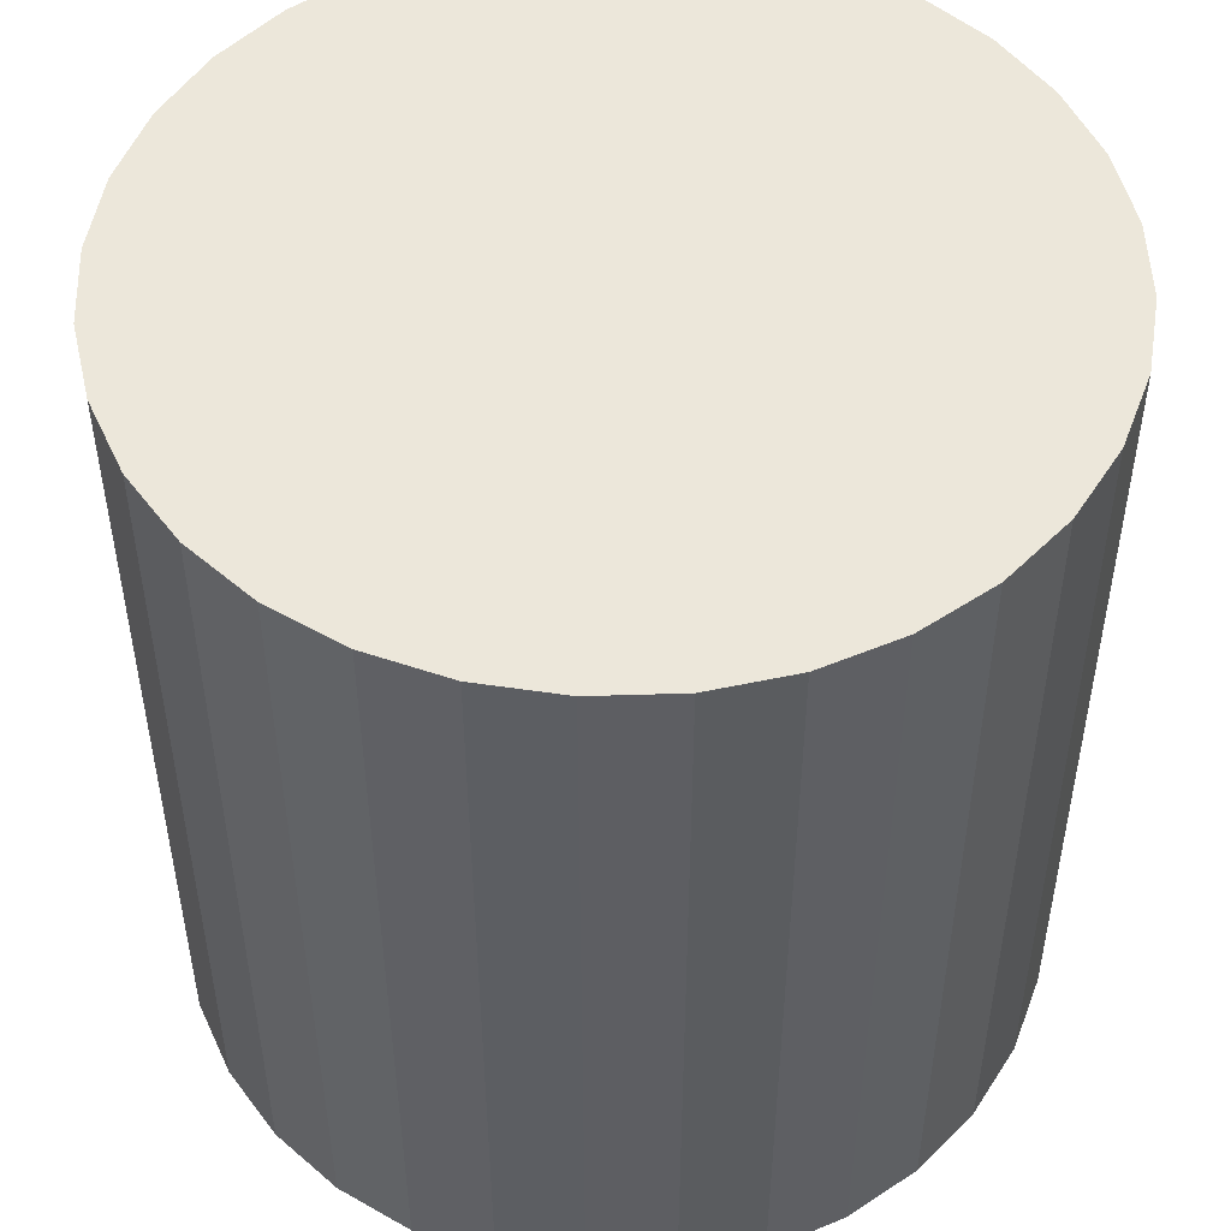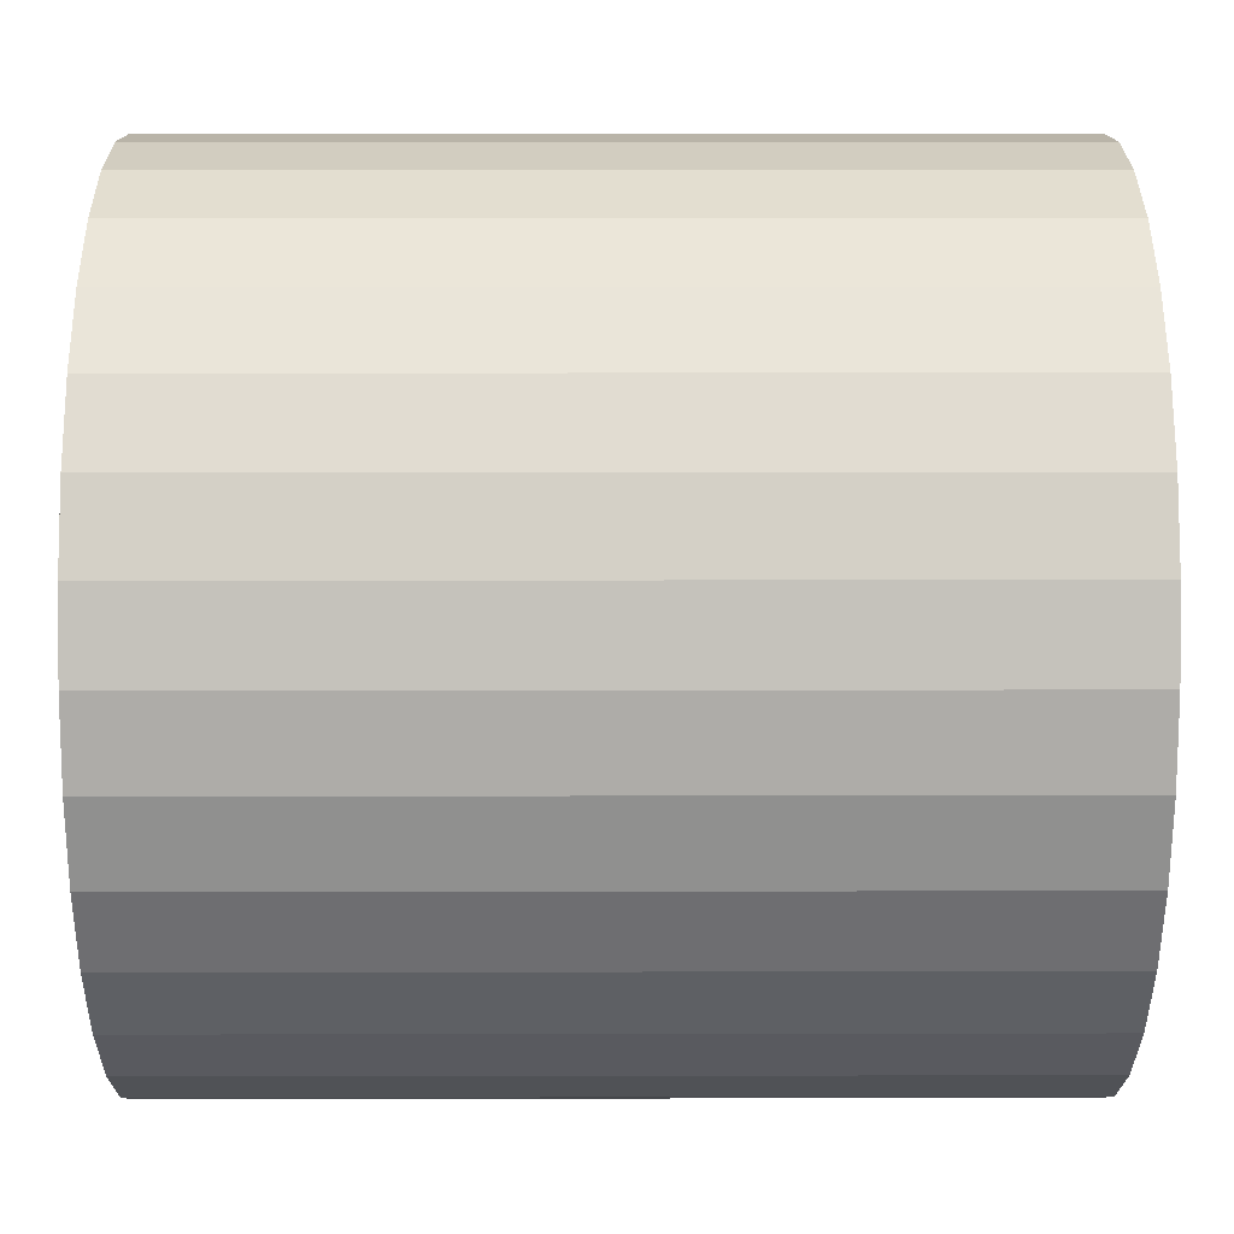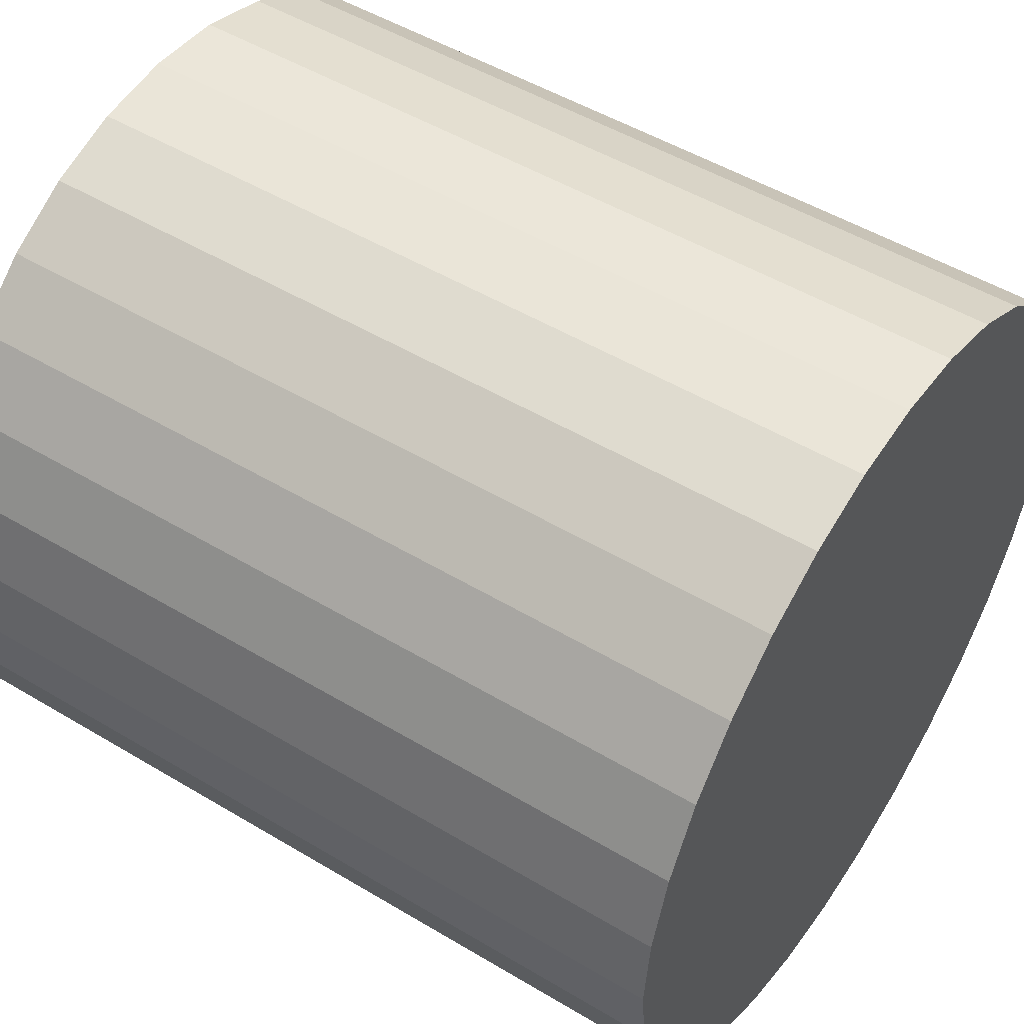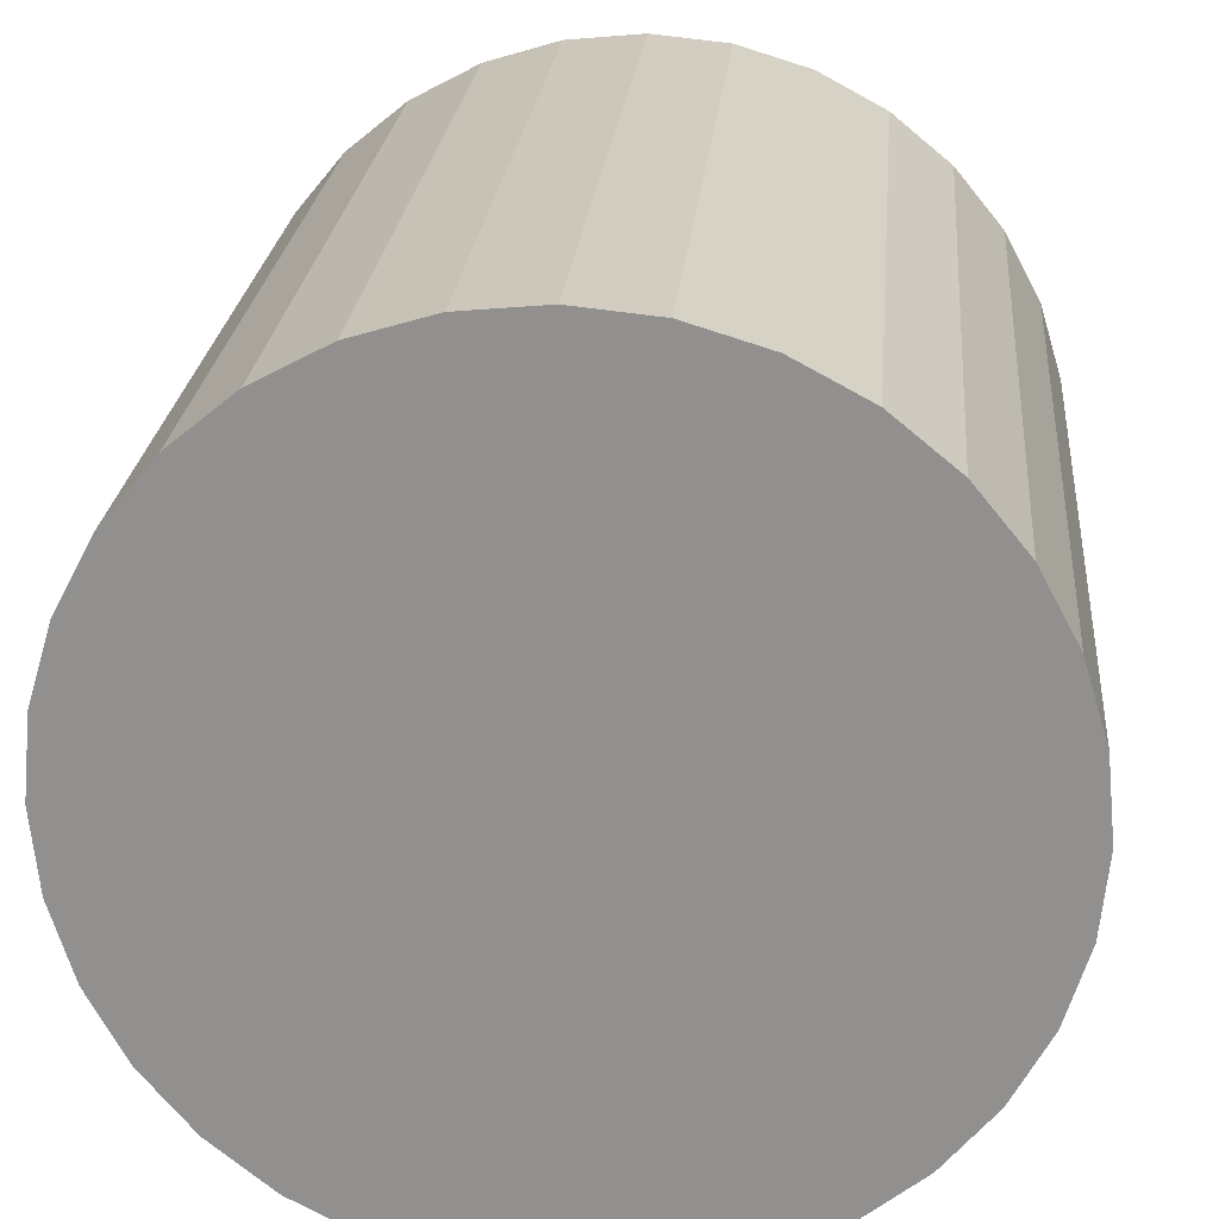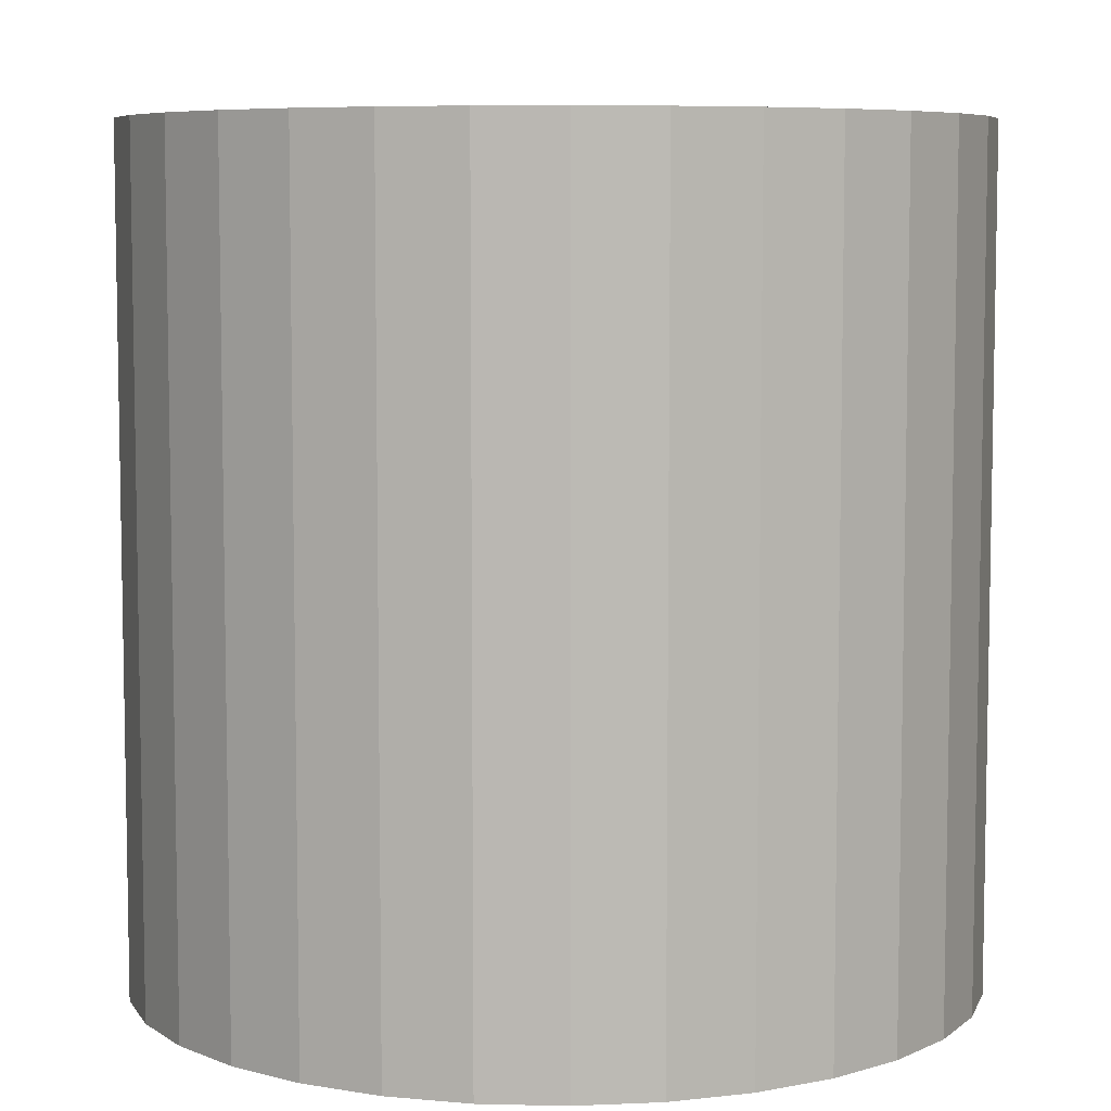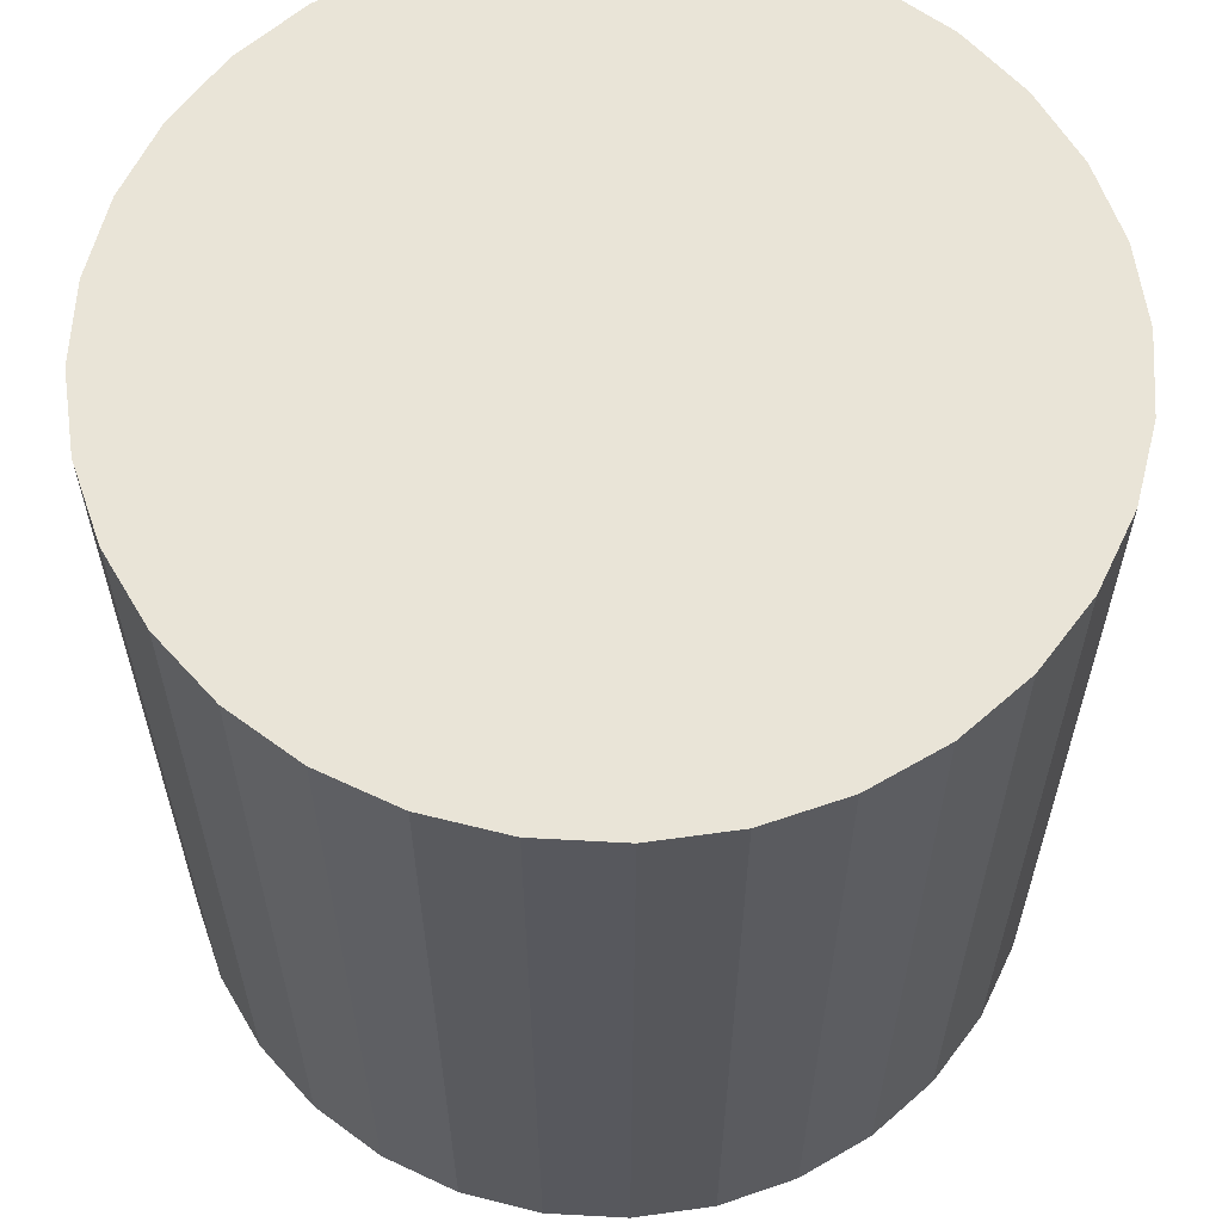
<metadata>
{"format":"obj","ext":"obj","renderer":"f3d","projection":"perspective","resolution":1024,"background":"white","views":[{"elev":50.5,"azim":37.4,"up":"+Y"},{"elev":7.5,"azim":-90.3,"up":"+Z"},{"elev":50.4,"azim":-56.7,"up":"+Z"},{"elev":23.5,"azim":-175.0,"up":"+Z"},{"elev":6.9,"azim":-46.7,"up":"+Y"},{"elev":61.1,"azim":-171.2,"up":"+Y"}]}
</metadata>
<code>
v  0 75 -100
v  0 100 -100
v  19.51 100 -98.08
v  19.51 75 -98.08
v  38.27 100 -92.39
v  38.27 75 -92.39
v  55.56 100 -83.15
v  55.56 75 -83.15
v  70.71 100 -70.71
v  70.71 75 -70.71
v  83.15 100 -55.56
v  83.15 75 -55.56
v  92.39 100 -38.27
v  92.39 75 -38.27
v  98.08 100 -19.51
v  98.08 75 -19.51
v  100 100 -1.192e-05
v  100 75 -7.848e-06
v  98.08 100 19.51
v  98.08 75 19.51
v  92.39 100 38.27
v  92.39 75 38.27
v  83.15 100 55.56
v  83.15 75 55.56
v  70.71 100 70.71
v  70.71 75 70.71
v  55.56 100 83.15
v  55.56 75 83.15
v  38.27 100 92.39
v  38.27 75 92.39
v  19.51 100 98.08
v  19.51 75 98.08
v  -8.742e-06 100 100
v  -8.742e-06 75 100
v  -19.51 100 98.08
v  -19.51 75 98.08
v  -38.27 100 92.39
v  -38.27 75 92.39
v  -55.56 100 83.15
v  -55.56 75 83.15
v  -70.71 100 70.71
v  -70.71 75 70.71
v  -83.15 100 55.56
v  -83.15 75 55.56
v  -92.39 100 38.27
v  -92.39 75 38.27
v  -98.08 100 19.51
v  -98.08 75 19.51
v  -100 100 -1.748e-05
v  -100 75 -1.341e-05
v  -98.08 100 -19.51
v  -98.08 75 -19.51
v  -92.39 100 -38.27
v  -92.39 75 -38.27
v  -83.15 100 -55.56
v  -83.15 75 -55.56
v  -70.71 100 -70.71
v  -70.71 75 -70.71
v  -55.56 100 -83.15
v  -55.56 75 -83.15
v  -38.27 100 -92.39
v  -38.27 75 -92.39
v  -19.51 100 -98.08
v  -19.51 75 -98.08
v  0 -100 -100
v  19.51 -100 -98.08
v  38.27 -100 -92.39
v  55.56 -100 -83.15
v  70.71 -100 -70.71
v  83.15 -100 -55.56
v  92.39 -100 -38.27
v  98.08 -100 -19.51
v  100 -100 2.066e-05
v  98.08 -100 19.51
v  92.39 -100 38.27
v  83.15 -100 55.56
v  70.71 -100 70.71
v  55.56 -100 83.15
v  38.27 -100 92.39
v  19.51 -100 98.08
v  -8.742e-06 -100 100
v  -19.51 -100 98.08
v  -38.27 -100 92.39
v  -55.56 -100 83.15
v  -70.71 -100 70.71
v  -83.15 -100 55.56
v  -92.39 -100 38.27
v  -98.08 -100 19.51
v  -100 -100 1.51e-05
v  -98.08 -100 -19.51
v  -92.39 -100 -38.27
v  -83.15 -100 -55.56
v  -70.71 -100 -70.71
v  -55.56 -100 -83.15
v  -38.27 -100 -92.39
v  -19.51 -100 -98.08
v  -19.51 -25 -98.08
v  -19.51 -1.598e-05 -98.08
v  0 -1.629e-05 -100
v  0 -25 -100
v  -38.27 -25 -92.39
v  -38.27 -1.505e-05 -92.39
v  -55.56 -25 -83.15
v  -55.56 -1.355e-05 -83.15
v  -70.71 -25 -70.71
v  -70.71 -1.152e-05 -70.71
v  -83.15 -25 -55.56
v  -83.15 -9.051e-06 -55.56
v  -92.39 -25 -38.27
v  -92.39 -6.235e-06 -38.27
v  -98.08 -25 -19.51
v  -98.08 -3.178e-06 -19.51
v  -100 -25 2.881e-06
v  -100 -1.943e-13 -1.192e-06
v  -98.08 -25 19.51
v  -98.08 3.178e-06 19.51
v  -92.39 -25 38.27
v  -92.39 6.235e-06 38.27
v  -83.15 -25 55.56
v  -83.15 9.051e-06 55.56
v  -70.71 -25 70.71
v  -70.71 1.152e-05 70.71
v  -55.56 -25 83.15
v  -55.56 1.355e-05 83.15
v  -38.27 -25 92.39
v  -38.27 1.505e-05 92.39
v  -19.51 -25 98.08
v  -19.51 1.598e-05 98.08
v  -8.742e-06 -25 100
v  -8.742e-06 1.629e-05 100
v  19.51 -25 98.08
v  19.51 1.598e-05 98.08
v  38.27 -25 92.39
v  38.27 1.505e-05 92.39
v  55.56 -25 83.15
v  55.56 1.355e-05 83.15
v  70.71 -25 70.71
v  70.71 1.152e-05 70.71
v  83.15 -25 55.56
v  83.15 9.051e-06 55.56
v  92.39 -25 38.27
v  92.39 6.235e-06 38.27
v  98.08 -25 19.51
v  98.08 3.178e-06 19.51
v  100 -25 8.444e-06
v  100 7.121e-13 4.371e-06
v  98.08 -25 -19.51
v  98.08 -3.178e-06 -19.51
v  92.39 -25 -38.27
v  92.39 -6.235e-06 -38.27
v  83.15 -25 -55.56
v  83.15 -9.051e-06 -55.56
v  70.71 -25 -70.71
v  70.71 -1.152e-05 -70.71
v  55.56 -25 -83.15
v  55.56 -1.355e-05 -83.15
v  38.27 -25 -92.39
v  38.27 -1.505e-05 -92.39
v  19.51 -25 -98.08
v  19.51 -1.598e-05 -98.08
v  -19.51 25 -98.08
v  -19.51 50 -98.08
v  0 50 -100
v  0 25 -100
v  -38.27 25 -92.39
v  -38.27 50 -92.39
v  -55.56 25 -83.15
v  -55.56 50 -83.15
v  -70.71 25 -70.71
v  -70.71 50 -70.71
v  -83.15 25 -55.56
v  -83.15 50 -55.56
v  -92.39 25 -38.27
v  -92.39 50 -38.27
v  -98.08 25 -19.51
v  -98.08 50 -19.51
v  -100 25 -5.266e-06
v  -100 50 -9.339e-06
v  -98.08 25 19.51
v  -98.08 50 19.51
v  -92.39 25 38.27
v  -92.39 50 38.27
v  -83.15 25 55.56
v  -83.15 50 55.56
v  -70.71 25 70.71
v  -70.71 50 70.71
v  -55.56 25 83.15
v  -55.56 50 83.15
v  -38.27 25 92.39
v  -38.27 50 92.39
v  -19.51 25 98.08
v  -19.51 50 98.08
v  -8.742e-06 25 100
v  -8.742e-06 50 100
v  19.51 25 98.08
v  19.51 50 98.08
v  38.27 25 92.39
v  38.27 50 92.39
v  55.56 25 83.15
v  55.56 50 83.15
v  70.71 25 70.71
v  70.71 50 70.71
v  83.15 25 55.56
v  83.15 50 55.56
v  92.39 25 38.27
v  92.39 50 38.27
v  98.08 25 19.51
v  98.08 50 19.51
v  100 25 2.981e-07
v  100 50 -3.775e-06
v  98.08 25 -19.51
v  98.08 50 -19.51
v  92.39 25 -38.27
v  92.39 50 -38.27
v  83.15 25 -55.56
v  83.15 50 -55.56
v  70.71 25 -70.71
v  70.71 50 -70.71
v  55.56 25 -83.15
v  55.56 50 -83.15
v  38.27 25 -92.39
v  38.27 50 -92.39
v  19.51 25 -98.08
v  19.51 50 -98.08
v  0 -75 -100
v  0 -50 -100
v  19.51 -50 -98.08
v  19.51 -75 -98.08
v  38.27 -50 -92.39
v  38.27 -75 -92.39
v  55.56 -50 -83.15
v  55.56 -75 -83.15
v  70.71 -50 -70.71
v  70.71 -75 -70.71
v  83.15 -50 -55.56
v  83.15 -75 -55.56
v  92.39 -50 -38.27
v  92.39 -75 -38.27
v  98.08 -50 -19.51
v  98.08 -75 -19.51
v  100 -50 1.252e-05
v  100 -75 1.659e-05
v  98.08 -50 19.51
v  98.08 -75 19.51
v  92.39 -50 38.27
v  92.39 -75 38.27
v  83.15 -50 55.56
v  83.15 -75 55.56
v  70.71 -50 70.71
v  70.71 -75 70.71
v  55.56 -50 83.15
v  55.56 -75 83.15
v  38.27 -50 92.39
v  38.27 -75 92.39
v  19.51 -50 98.08
v  19.51 -75 98.08
v  -8.742e-06 -50 100
v  -8.742e-06 -75 100
v  -19.51 -50 98.08
v  -19.51 -75 98.08
v  -38.27 -50 92.39
v  -38.27 -75 92.39
v  -55.56 -50 83.15
v  -55.56 -75 83.15
v  -70.71 -50 70.71
v  -70.71 -75 70.71
v  -83.15 -50 55.56
v  -83.15 -75 55.56
v  -92.39 -50 38.27
v  -92.39 -75 38.27
v  -98.08 -50 19.51
v  -98.08 -75 19.51
v  -100 -50 6.954e-06
v  -100 -75 1.103e-05
v  -98.08 -50 -19.51
v  -98.08 -75 -19.51
v  -92.39 -50 -38.27
v  -92.39 -75 -38.27
v  -83.15 -50 -55.56
v  -83.15 -75 -55.56
v  -70.71 -50 -70.71
v  -70.71 -75 -70.71
v  -55.56 -50 -83.15
v  -55.56 -75 -83.15
v  -38.27 -50 -92.39
v  -38.27 -75 -92.39
v  -19.51 -50 -98.08
v  -19.51 -75 -98.08
g Cylinder
f 1 2 3 4
f 4 3 5 6
f 6 5 7 8
f 8 7 9 10
f 10 9 11 12
f 12 11 13 14
f 14 13 15 16
f 16 15 17 18
f 18 17 19 20
f 20 19 21 22
f 22 21 23 24
f 24 23 25 26
f 26 25 27 28
f 28 27 29 30
f 30 29 31 32
f 32 31 33 34
f 34 33 35 36
f 36 35 37 38
f 38 37 39 40
f 40 39 41 42
f 42 41 43 44
f 44 43 45 46
f 46 45 47 48
f 48 47 49 50
f 50 49 51 52
f 52 51 53 54
f 54 53 55 56
f 56 55 57 58
f 58 57 59 60
f 60 59 61 62
f 3 2 63 61 59 57 55 53 51 49 47 45 43 41 39 37 35 33 31 29 27 25 23 21 19 17 15 13 11 9 7 5
f 62 61 63 64
f 64 63 2 1
f 65 66 67 68 69 70 71 72 73 74 75 76 77 78 79 80 81 82 83 84 85 86 87 88 89 90 91 92 93 94 95 96
f 97 98 99 100
f 101 102 98 97
f 103 104 102 101
f 105 106 104 103
f 107 108 106 105
f 109 110 108 107
f 111 112 110 109
f 113 114 112 111
f 115 116 114 113
f 117 118 116 115
f 119 120 118 117
f 121 122 120 119
f 123 124 122 121
f 125 126 124 123
f 127 128 126 125
f 129 130 128 127
f 131 132 130 129
f 133 134 132 131
f 135 136 134 133
f 137 138 136 135
f 139 140 138 137
f 141 142 140 139
f 143 144 142 141
f 145 146 144 143
f 147 148 146 145
f 149 150 148 147
f 151 152 150 149
f 153 154 152 151
f 155 156 154 153
f 157 158 156 155
f 159 160 158 157
f 100 99 160 159
f 161 162 163 164
f 165 166 162 161
f 167 168 166 165
f 169 170 168 167
f 171 172 170 169
f 173 174 172 171
f 175 176 174 173
f 177 178 176 175
f 179 180 178 177
f 181 182 180 179
f 183 184 182 181
f 185 186 184 183
f 187 188 186 185
f 189 190 188 187
f 191 192 190 189
f 193 194 192 191
f 195 196 194 193
f 197 198 196 195
f 199 200 198 197
f 201 202 200 199
f 203 204 202 201
f 205 206 204 203
f 207 208 206 205
f 209 210 208 207
f 211 212 210 209
f 213 214 212 211
f 215 216 214 213
f 217 218 216 215
f 219 220 218 217
f 221 222 220 219
f 223 224 222 221
f 164 163 224 223
f 225 226 227 228
f 228 227 229 230
f 230 229 231 232
f 232 231 233 234
f 234 233 235 236
f 236 235 237 238
f 238 237 239 240
f 240 239 241 242
f 242 241 243 244
f 244 243 245 246
f 246 245 247 248
f 248 247 249 250
f 250 249 251 252
f 252 251 253 254
f 254 253 255 256
f 256 255 257 258
f 258 257 259 260
f 260 259 261 262
f 262 261 263 264
f 264 263 265 266
f 266 265 267 268
f 268 267 269 270
f 270 269 271 272
f 272 271 273 274
f 274 273 275 276
f 276 275 277 278
f 278 277 279 280
f 280 279 281 282
f 282 281 283 284
f 284 283 285 286
f 286 285 287 288
f 288 287 226 225
f 226 100 159 227
f 227 159 157 229
f 229 157 155 231
f 231 155 153 233
f 233 153 151 235
f 235 151 149 237
f 237 149 147 239
f 239 147 145 241
f 241 145 143 243
f 243 143 141 245
f 245 141 139 247
f 247 139 137 249
f 249 137 135 251
f 251 135 133 253
f 253 133 131 255
f 255 131 129 257
f 257 129 127 259
f 259 127 125 261
f 261 125 123 263
f 263 123 121 265
f 265 121 119 267
f 267 119 117 269
f 269 117 115 271
f 271 115 113 273
f 273 113 111 275
f 275 111 109 277
f 277 109 107 279
f 279 107 105 281
f 281 105 103 283
f 283 103 101 285
f 285 101 97 287
f 287 97 100 226
f 99 164 223 160
f 160 223 221 158
f 158 221 219 156
f 156 219 217 154
f 154 217 215 152
f 152 215 213 150
f 150 213 211 148
f 148 211 209 146
f 146 209 207 144
f 144 207 205 142
f 142 205 203 140
f 140 203 201 138
f 138 201 199 136
f 136 199 197 134
f 134 197 195 132
f 132 195 193 130
f 130 193 191 128
f 128 191 189 126
f 126 189 187 124
f 124 187 185 122
f 122 185 183 120
f 120 183 181 118
f 118 181 179 116
f 116 179 177 114
f 114 177 175 112
f 112 175 173 110
f 110 173 171 108
f 108 171 169 106
f 106 169 167 104
f 104 167 165 102
f 102 165 161 98
f 98 161 164 99
f 162 64 1 163
f 166 62 64 162
f 168 60 62 166
f 170 58 60 168
f 172 56 58 170
f 174 54 56 172
f 176 52 54 174
f 178 50 52 176
f 180 48 50 178
f 182 46 48 180
f 184 44 46 182
f 186 42 44 184
f 188 40 42 186
f 190 38 40 188
f 192 36 38 190
f 194 34 36 192
f 196 32 34 194
f 198 30 32 196
f 200 28 30 198
f 202 26 28 200
f 204 24 26 202
f 206 22 24 204
f 208 20 22 206
f 210 18 20 208
f 212 16 18 210
f 214 14 16 212
f 216 12 14 214
f 218 10 12 216
f 220 8 10 218
f 222 6 8 220
f 224 4 6 222
f 163 1 4 224
f 96 288 225 65
f 95 286 288 96
f 94 284 286 95
f 93 282 284 94
f 92 280 282 93
f 91 278 280 92
f 90 276 278 91
f 89 274 276 90
f 88 272 274 89
f 87 270 272 88
f 86 268 270 87
f 85 266 268 86
f 84 264 266 85
f 83 262 264 84
f 82 260 262 83
f 81 258 260 82
f 80 256 258 81
f 79 254 256 80
f 78 252 254 79
f 77 250 252 78
f 76 248 250 77
f 75 246 248 76
f 74 244 246 75
f 73 242 244 74
f 72 240 242 73
f 71 238 240 72
f 70 236 238 71
f 69 234 236 70
f 68 232 234 69
f 67 230 232 68
f 66 228 230 67
f 65 225 228 66

</code>
